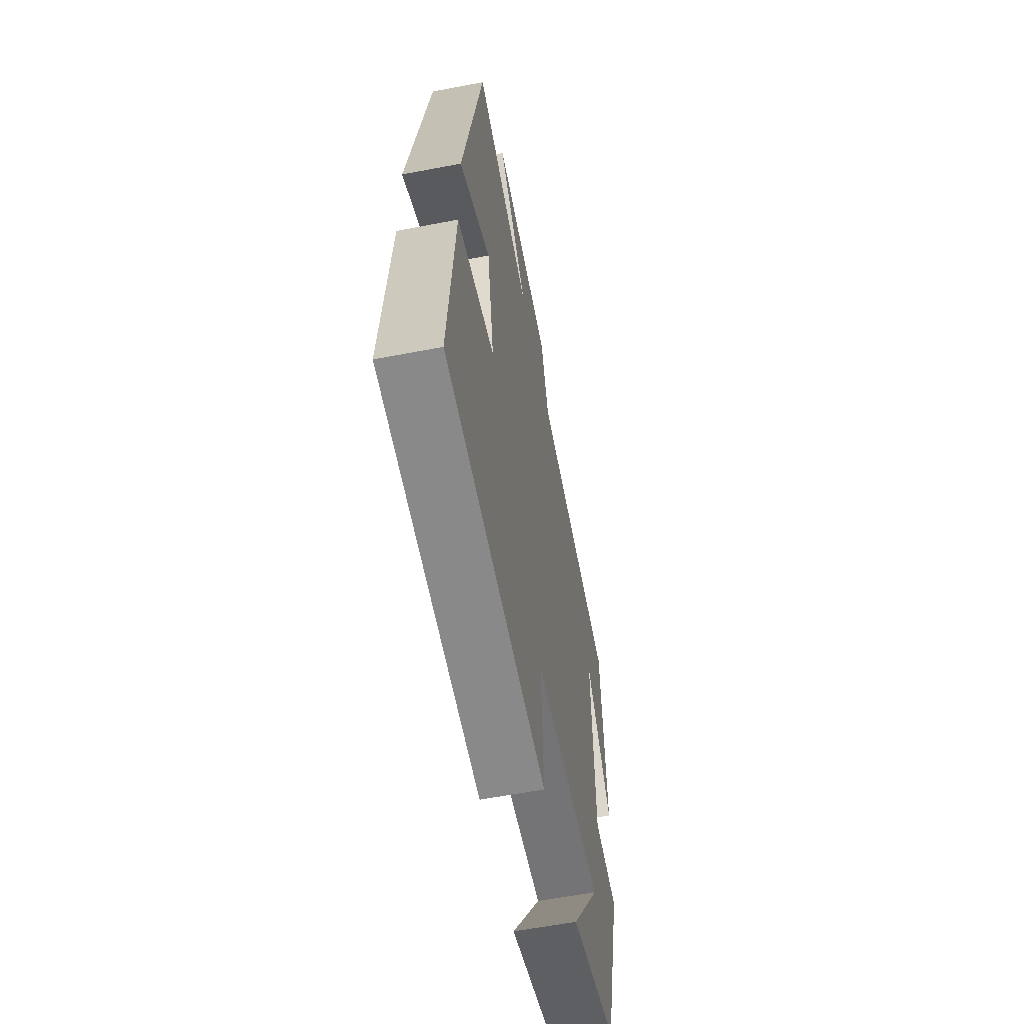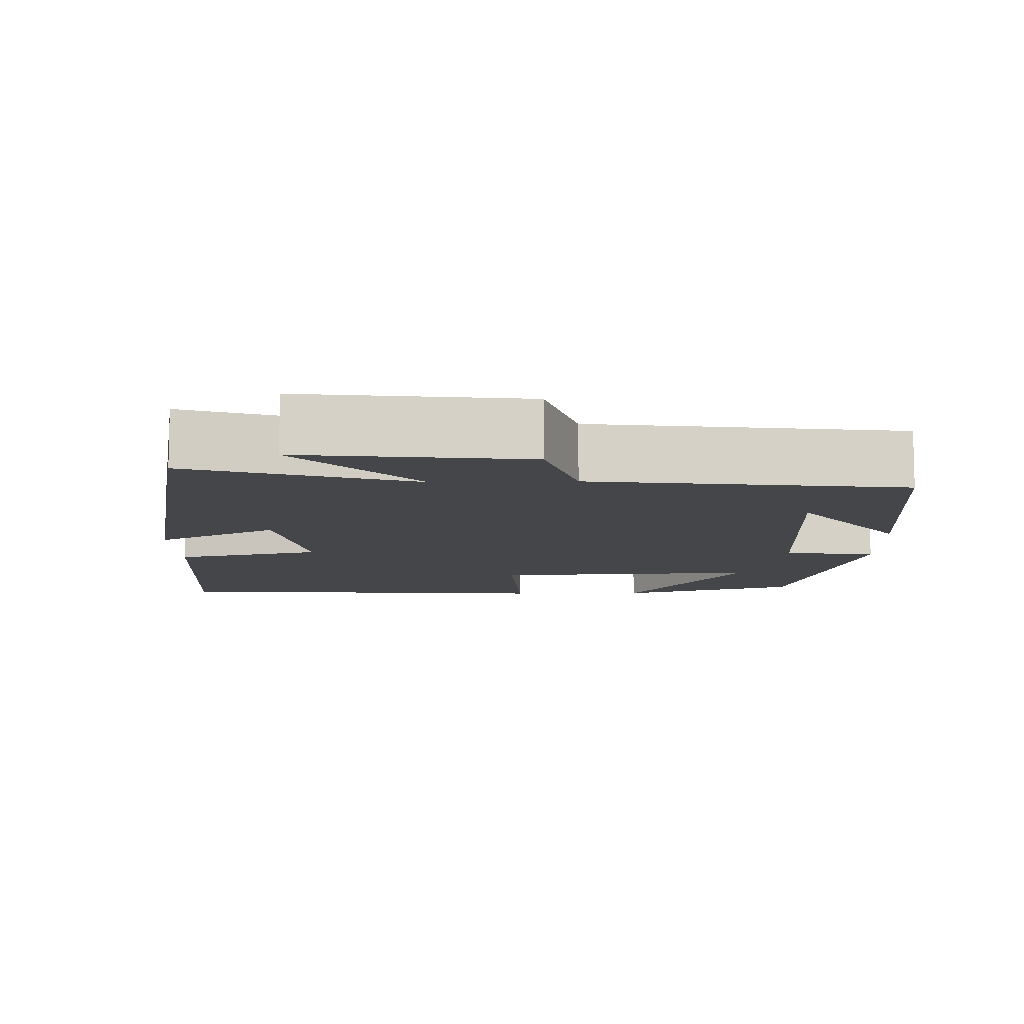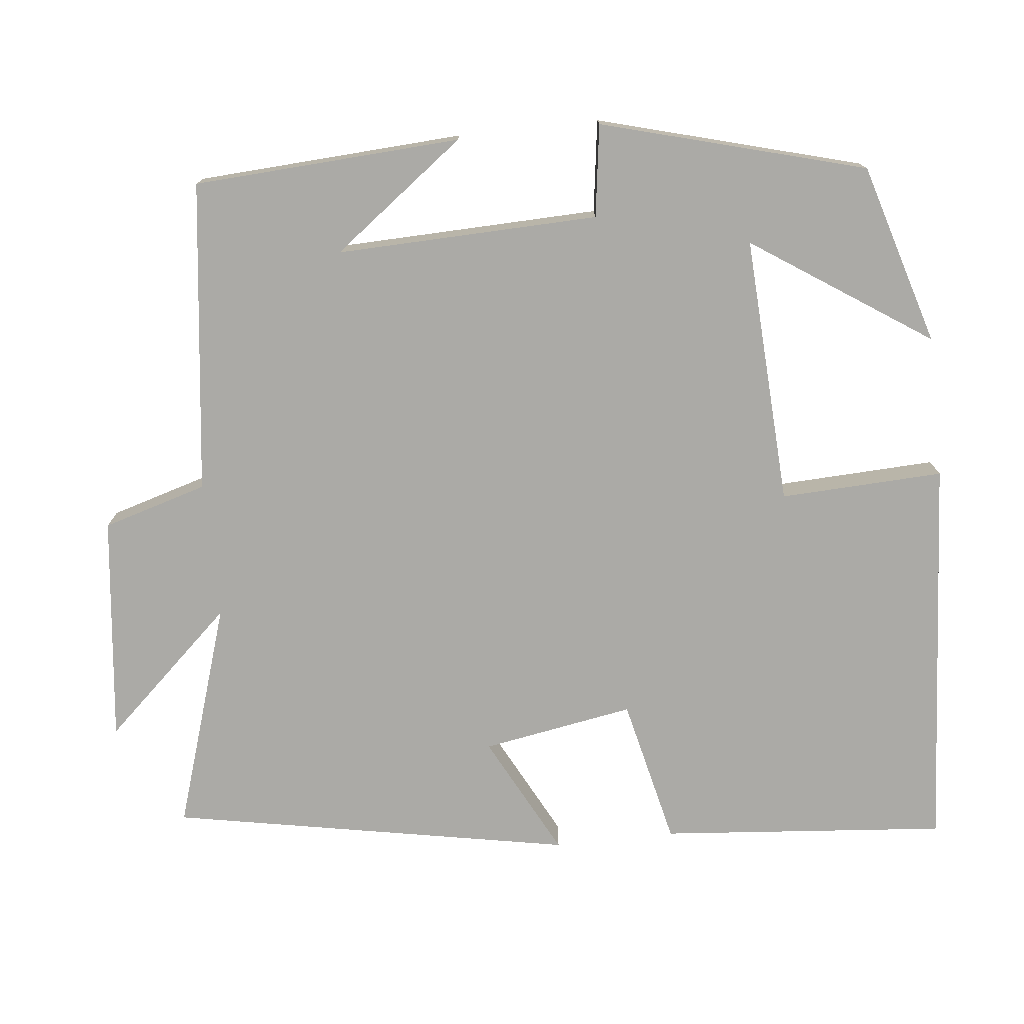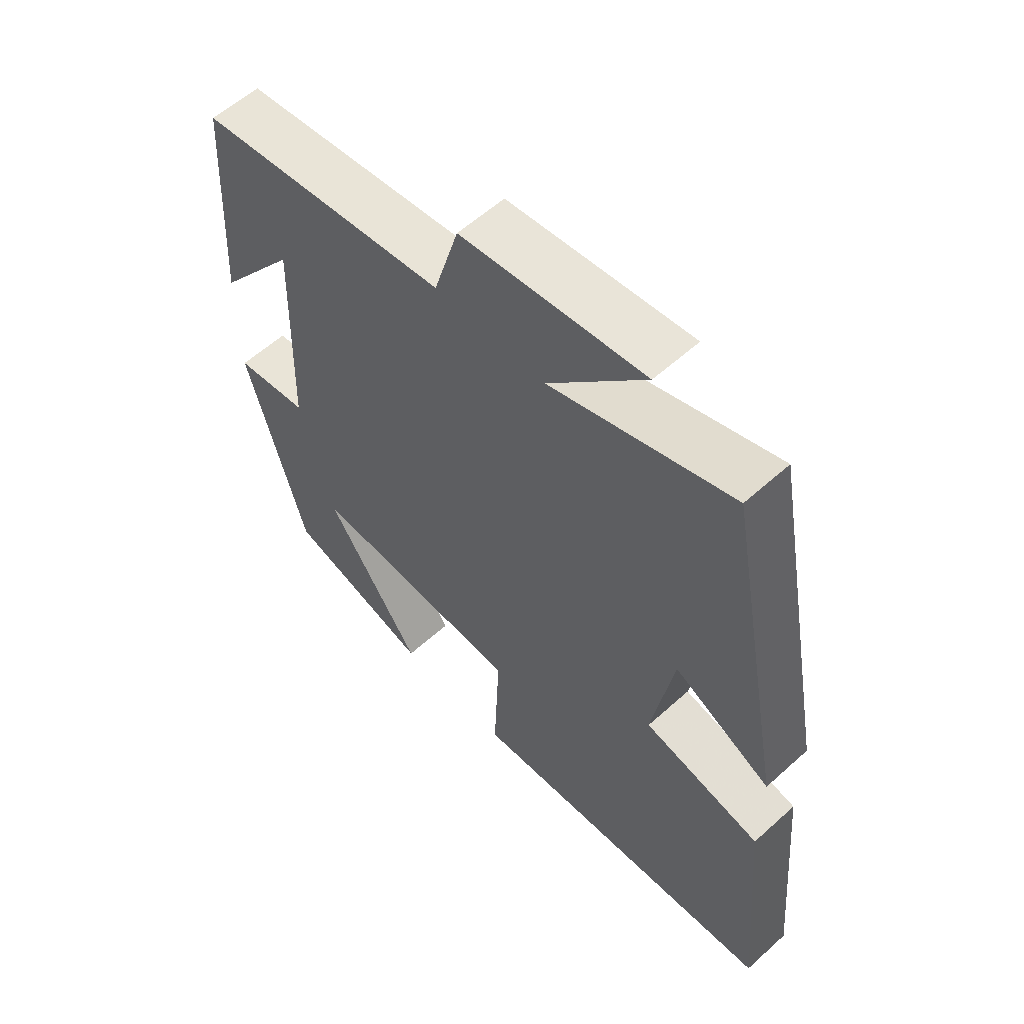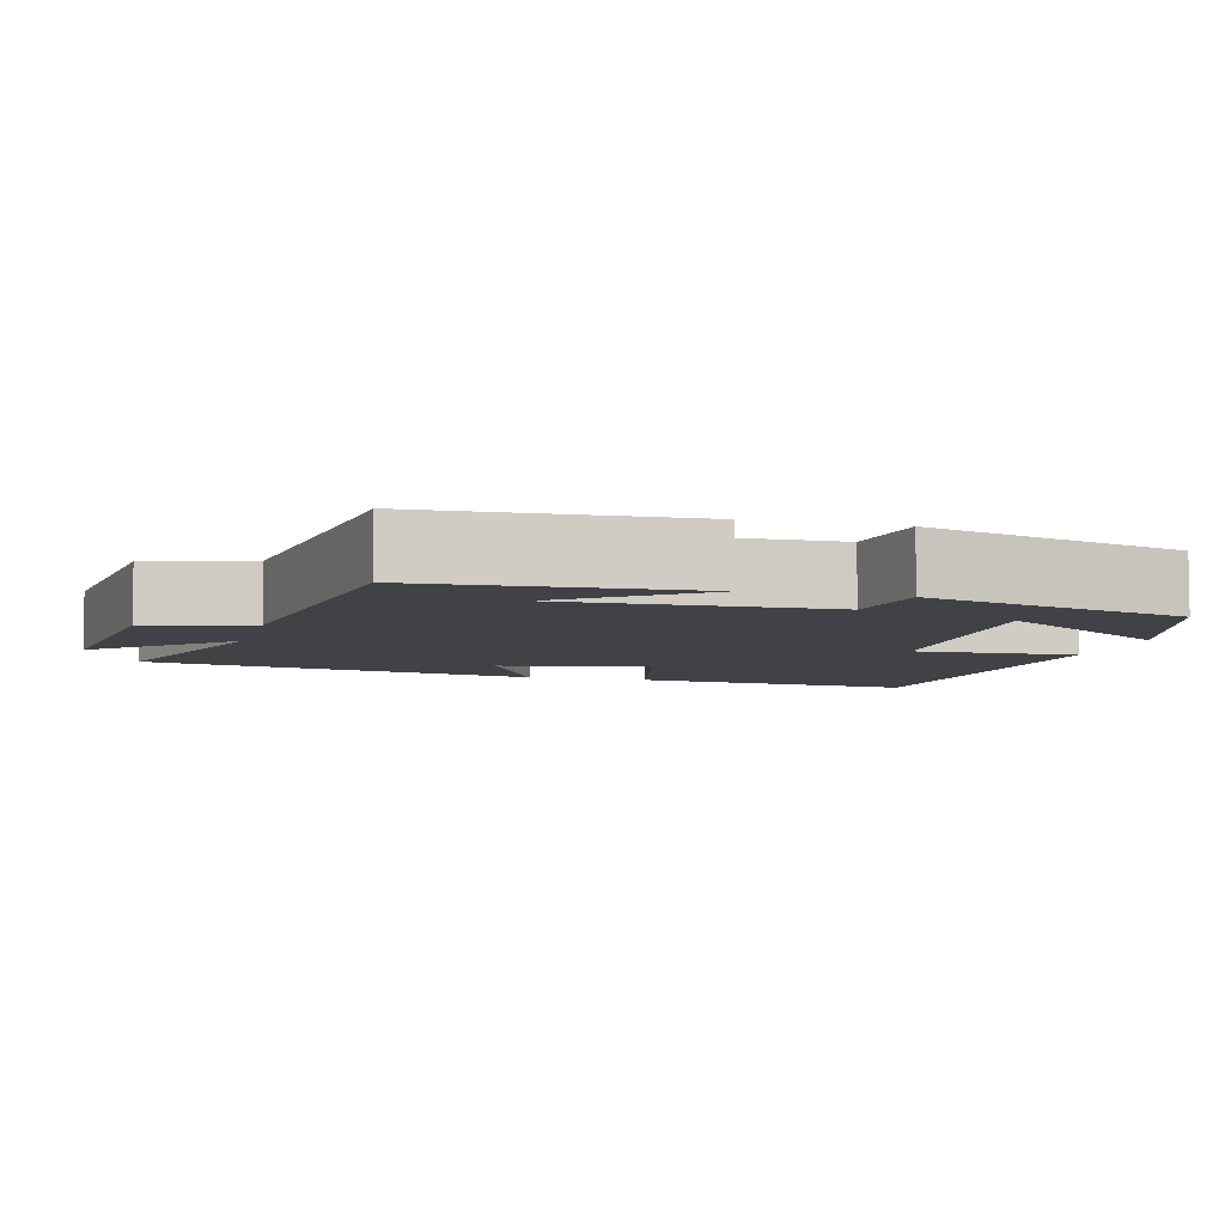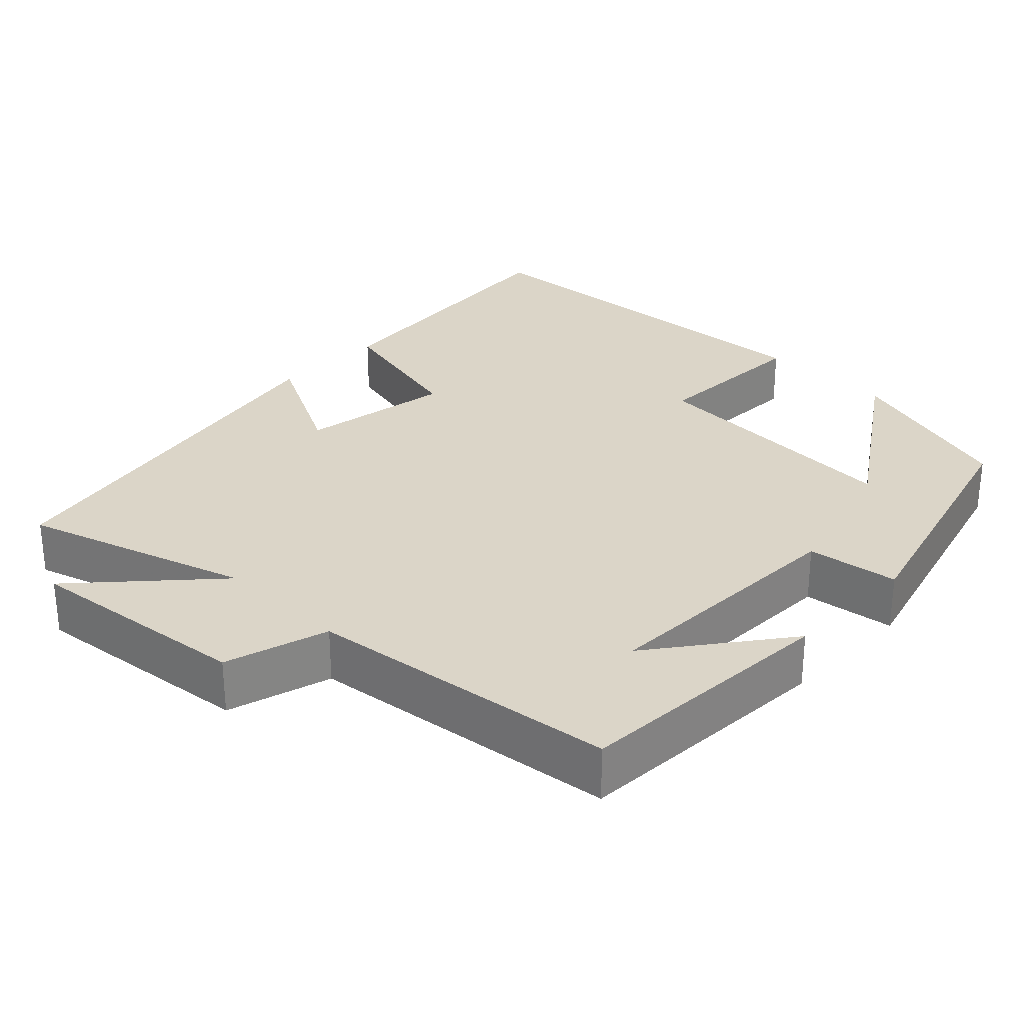
<metadata>
{"format":"obj","ext":"obj","renderer":"f3d","projection":"perspective","resolution":1024,"background":"white","views":[{"elev":-59.1,"azim":-78.8,"up":"+Z"},{"elev":-9.8,"azim":1.4,"up":"+Y"},{"elev":-75.8,"azim":96.2,"up":"+Y"},{"elev":58.2,"azim":-133.0,"up":"+Z"},{"elev":-6.3,"azim":75.1,"up":"+Y"},{"elev":29.5,"azim":44.2,"up":"+Y"}]}
</metadata>
<code>
v -0.533 0.07 -0.463
v -0.5 0.07 -0.089
v -0.308 0.07 -0.045
v -0.342 0.07 0.153
v -0.5 0.07 0.071
v -0.401 0.07 0.594
v -0.107 0.07 0.5
v -0.263 0.07 0.67
v 0.033 0.07 0.636
v 0.073 0.07 0.5
v 0.48 0.07 0.449
v 0.5 0.07 0.1
v 0.37 0.07 0.273
v 0.38 0.07 -0.069
v 0.5 0.07 -0.086
v 0.405 0.07 -0.43
v 0.169 0.07 -0.5
v 0.324 0.07 -0.269
v -0.026 0.07 -0.287
v -0.017 0.07 -0.5
v -0.533 0 -0.463
v -0.5 0 -0.089
v -0.308 0 -0.045
v -0.342 0 0.153
v -0.5 0 0.071
v -0.401 0 0.594
v -0.107 0 0.5
v -0.263 0 0.67
v 0.033 0 0.636
v 0.073 0 0.5
v 0.48 0 0.449
v 0.5 0 0.1
v 0.37 0 0.273
v 0.38 0 -0.069
v 0.5 0 -0.086
v 0.405 0 -0.43
v 0.169 0 -0.5
v 0.324 0 -0.269
v -0.026 0 -0.287
v -0.017 0 -0.5
f 1 2 3
f 20 1 3
f 19 20 3
f 18 19 3 4
f 15 16 17 18
f 14 15 18
f 13 14 18 4
f 11 12 13
f 10 11 13 4
f 7 8 9 10
f 7 10 4 5
f 5 6 7
f 23 22 21
f 23 21 40
f 23 40 39
f 24 23 39 38
f 38 37 36 35
f 38 35 34
f 24 38 34 33
f 33 32 31
f 24 33 31 30
f 30 29 28 27
f 25 24 30 27
f 27 26 25
f 1 21 22 2
f 2 22 23 3
f 3 23 24 4
f 4 24 25 5
f 5 25 26 6
f 6 26 27 7
f 7 27 28 8
f 8 28 29 9
f 9 29 30 10
f 10 30 31 11
f 11 31 32 12
f 12 32 33 13
f 13 33 34 14
f 14 34 35 15
f 15 35 36 16
f 16 36 37 17
f 17 37 38 18
f 18 38 39 19
f 19 39 40 20
f 20 40 21 1

</code>
